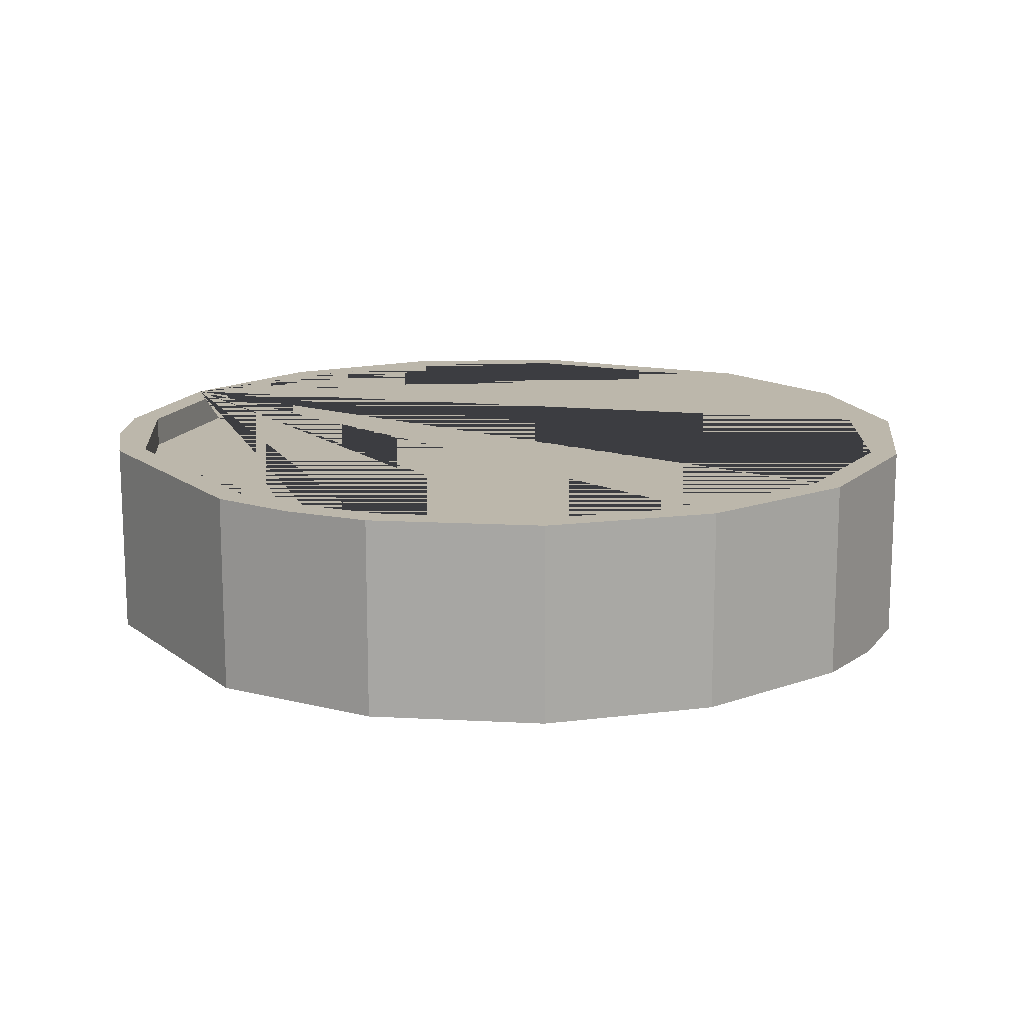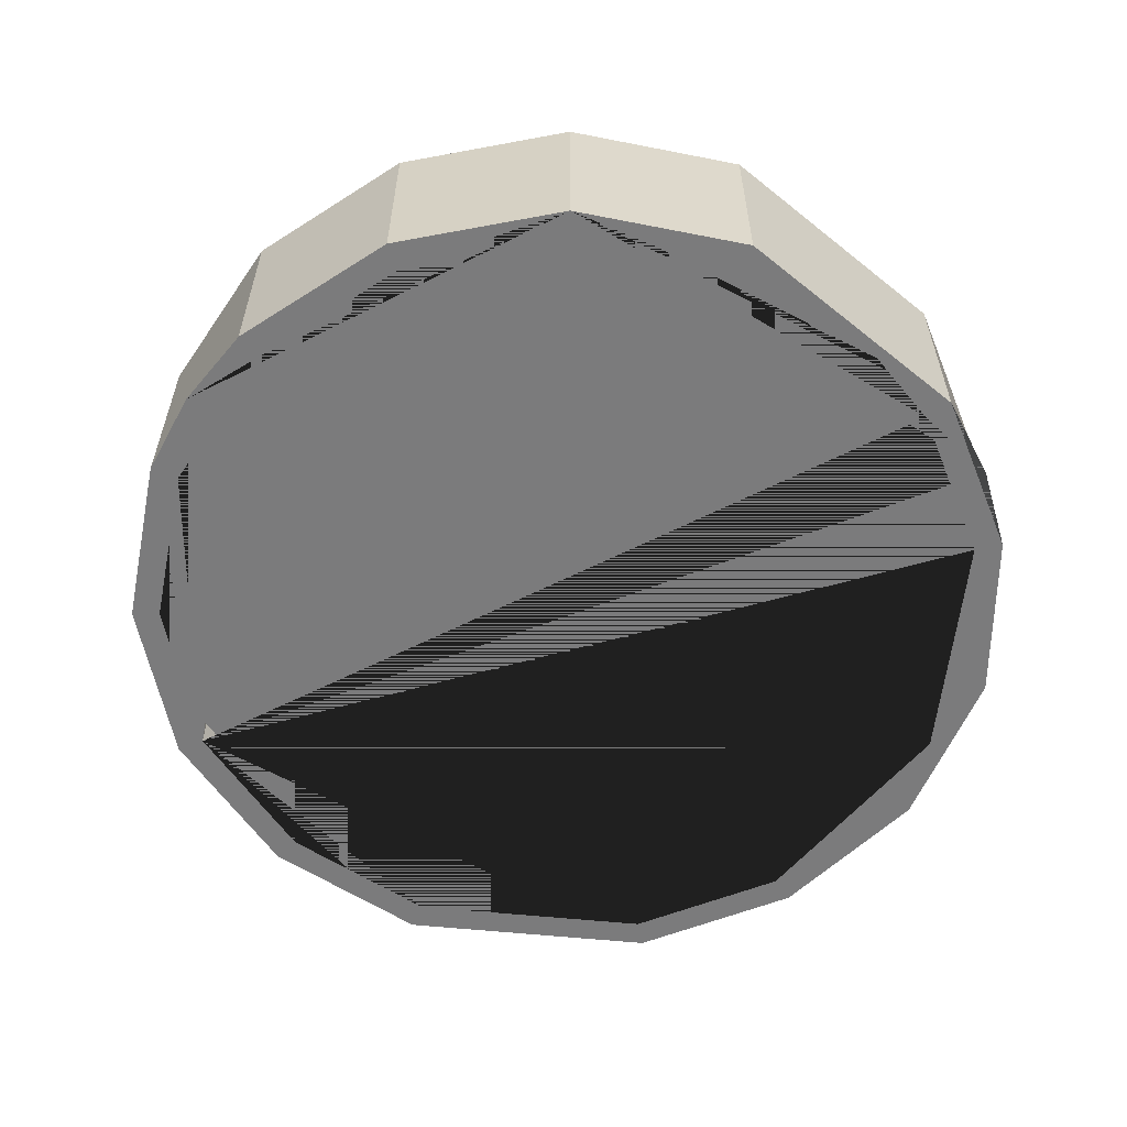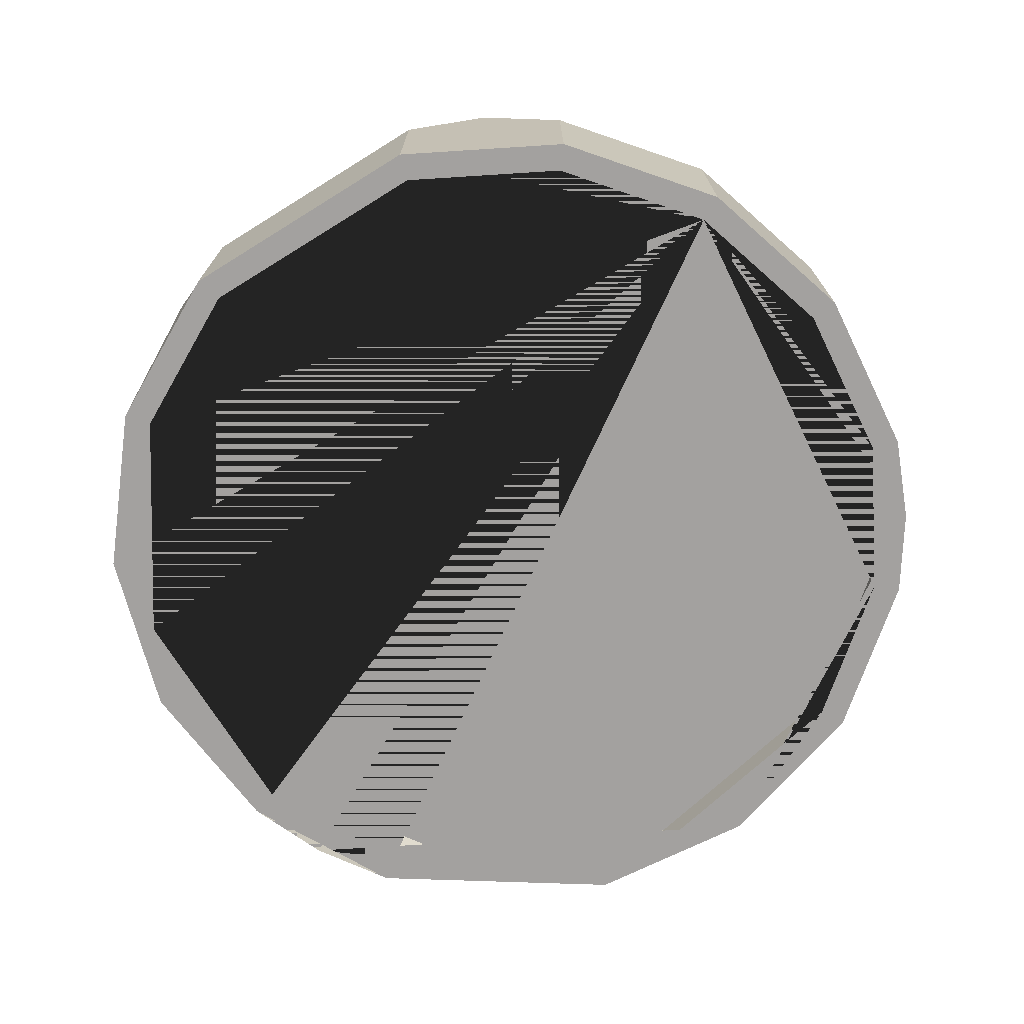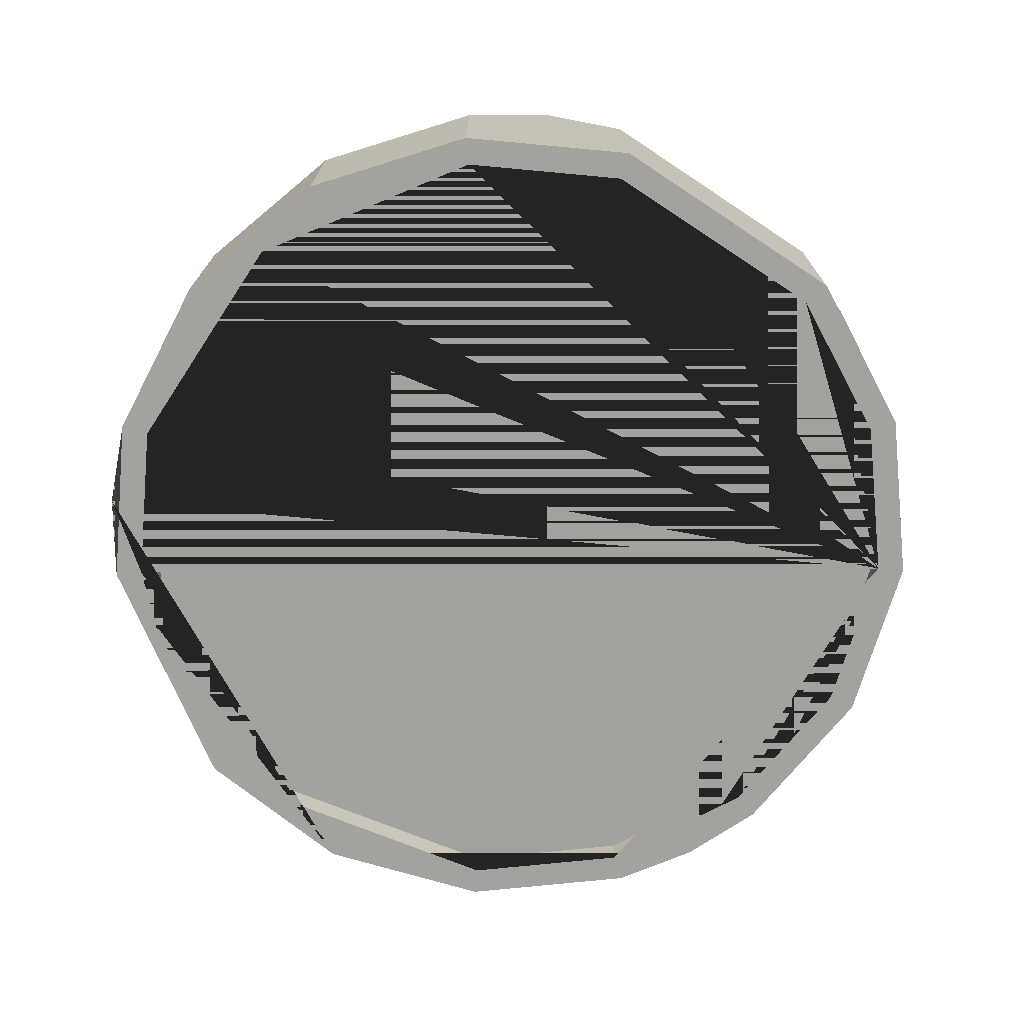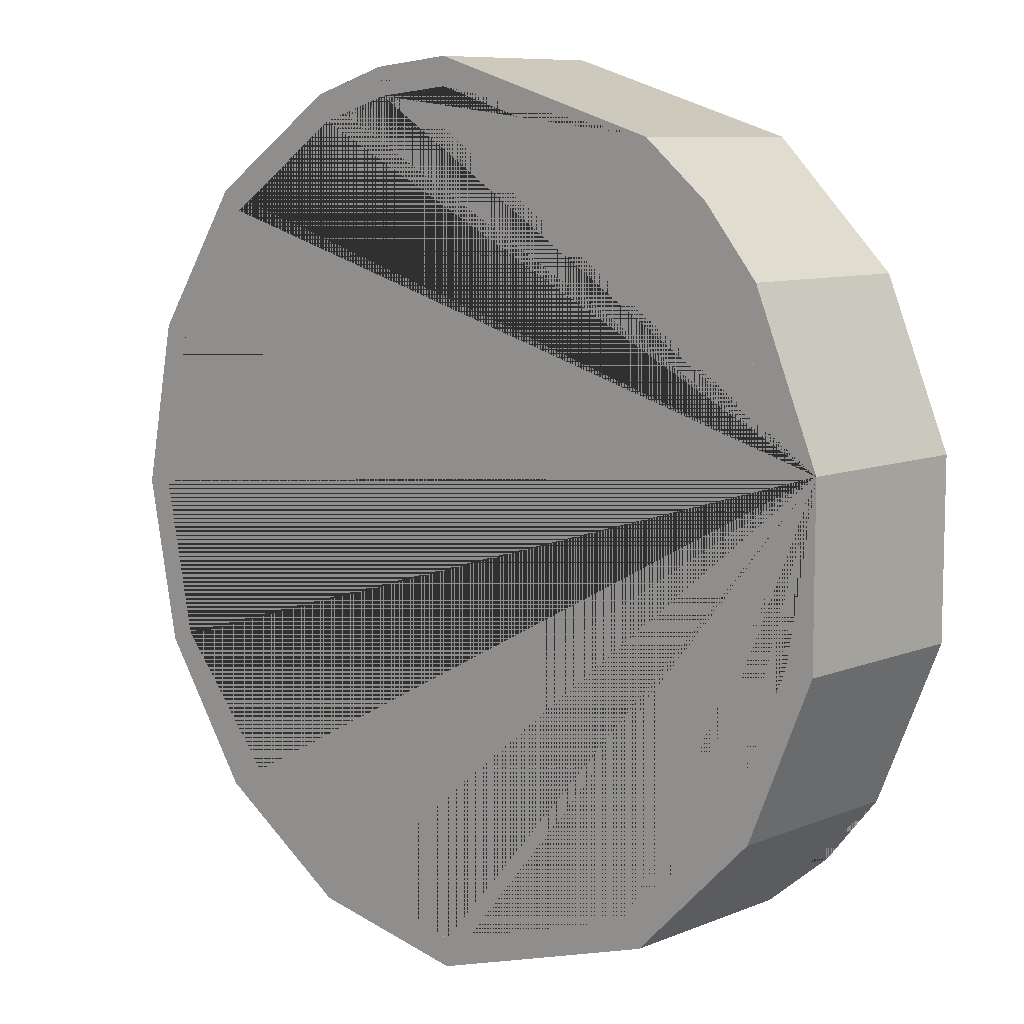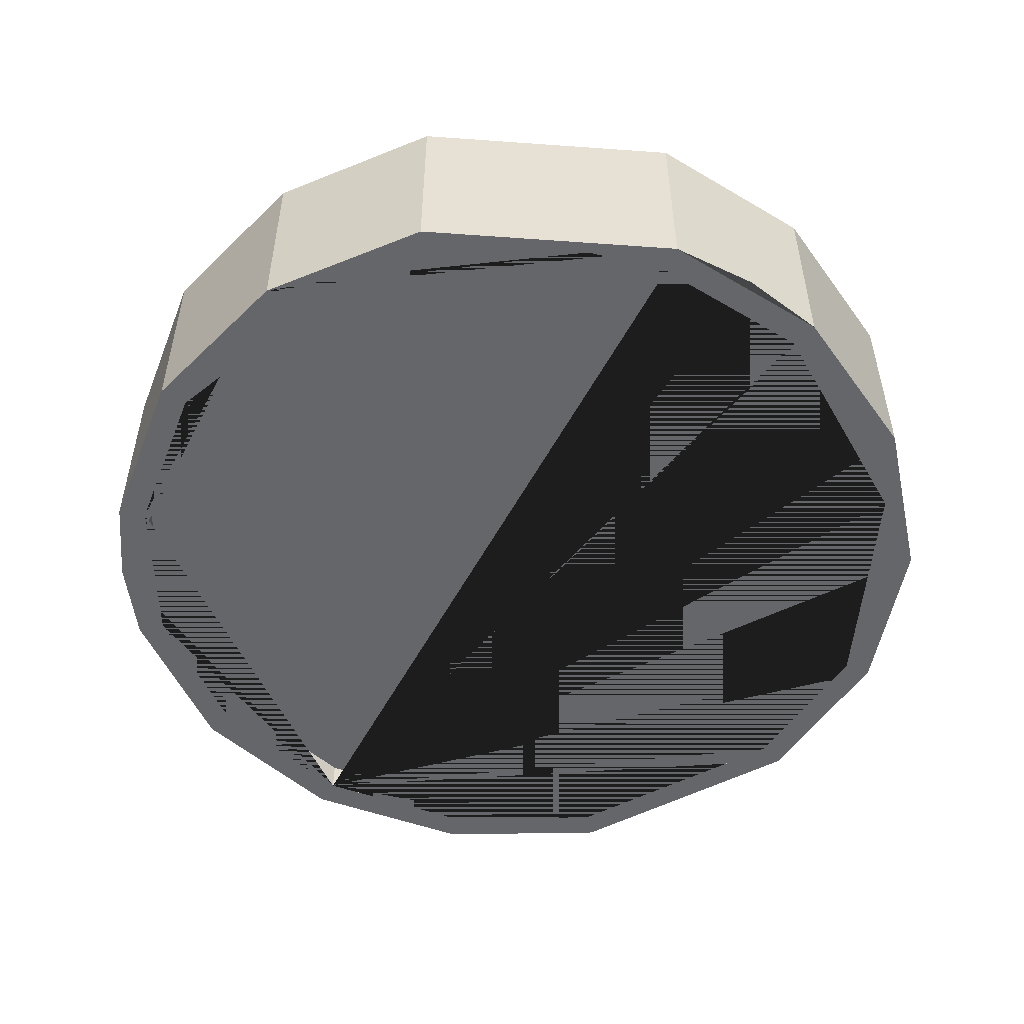
<metadata>
{"format":"obj","ext":"obj","renderer":"f3d","projection":"perspective","resolution":1024,"background":"white","views":[{"elev":14.4,"azim":-139.5,"up":"+Z"},{"elev":-58.4,"azim":-22.8,"up":"+Z"},{"elev":-72.3,"azim":-165.1,"up":"+Z"},{"elev":-72.5,"azim":129.7,"up":"+Z"},{"elev":8.7,"azim":42.7,"up":"+Y"},{"elev":-51.8,"azim":12.4,"up":"+Z"}]}
</metadata>
<code>
o Coin
v 0 0.1042 -0.01723
v 0.05791 0.08666 -0.01723
v 0.08666 0.05791 -0.01723
v 0.1042 0 -0.01723
v 0.08666 -0.05791 -0.01723
v 0.03989 -0.09629 -0.01723
v -0.02033 -0.1022 -0.01723
v -0.0737 -0.0737 -0.01723
v -0.09629 -0.03989 -0.01723
v -0.1042 0 -0.01723
v -0.09629 0.03989 -0.01723
v -0.0737 0.0737 -0.01723
v -0.03989 0.09629 -0.01723
v 0 0.1042 -0.02493
v 0.05791 0.08666 -0.02493
v 0.08666 0.05791 -0.02493
v 0.1042 0 -0.02493
v 0.08666 -0.05791 -0.02493
v 0.05791 -0.08666 -0.02493
v 0.03989 -0.09629 -0.02493
v -0.02033 -0.1022 -0.02493
v -0.0737 -0.0737 -0.02493
v -0.09629 -0.03989 -0.02493
v -0.1042 0 -0.02493
v -0.09629 0.03989 -0.02493
v -0.0737 0.0737 -0.02493
v -0.03989 0.09629 -0.02493
v 0 0.1113 -0.02493
v 0.06182 0.09252 -0.02493
v 0.09252 0.06182 -0.02493
v 0.1091 0.02171 -0.02493
v 0.1091 -0.02171 -0.02493
v 0.09252 -0.06182 -0.02493
v 0.07868 -0.07868 -0.02493
v 0.06182 -0.09252 -0.02493
v -0 -0.1113 -0.02493
v -0.04258 -0.1028 -0.02493
v -0.07868 -0.07868 -0.02493
v -0.1028 -0.04258 -0.02493
v -0.1091 -0.02171 -0.02493
v -0.1113 0 -0.02493
v -0.1028 0.04258 -0.02493
v -0.07868 0.07868 -0.02493
v -0.04258 0.1028 -0.02493
v 0 0.1042 0.01723
v 0.05791 0.08666 0.01723
v 0.08666 0.05791 0.01723
v 0.1022 0.02033 0.01723
v 0.1022 -0.02033 0.01723
v 0.08666 -0.05791 0.01723
v 0.05791 -0.08666 0.01723
v -0 -0.1042 0.01723
v -0.05791 -0.08666 0.01723
v -0.09629 -0.03989 0.01723
v -0.1042 0 0.01723
v -0.09629 0.03989 0.01723
v -0.0737 0.0737 0.01723
v -0.03989 0.09629 0.01723
v 0 0.1042 0.02493
v 0.05791 0.08666 0.02493
v 0.08666 0.05791 0.02493
v 0.1022 0.02033 0.02493
v 0.1022 -0.02033 0.02493
v 0.08666 -0.05791 0.02493
v 0.05791 -0.08666 0.02493
v -0 -0.1042 0.02493
v -0.05791 -0.08666 0.02493
v -0.09629 -0.03989 0.02493
v -0.1042 0 0.02493
v -0.09629 0.03989 0.02493
v -0.0737 0.0737 0.02493
v -0.03989 0.09629 0.02493
v -0.02033 0.1022 0.02493
v 0 0.1113 0.02493
v 0.06182 0.09252 0.02493
v 0.07868 0.07868 0.02493
v 0.09252 0.06182 0.02493
v 0.1091 0.02171 0.02493
v 0.1091 -0.02171 0.02493
v 0.09252 -0.06182 0.02493
v 0.06182 -0.09252 0.02493
v -0 -0.1113 0.02493
v -0.04258 -0.1028 0.02493
v -0.07868 -0.07868 0.02493
v -0.1028 -0.04258 0.02493
v -0.1113 0 0.02493
v -0.1028 0.04258 0.02493
v -0.07868 0.07868 0.02493
v -0.04258 0.1028 0.02493
v -0.02171 0.1091 0.02493
f 24 25 11 10
f 52 51 50 49 48 47 46 45 58 57 56 55 54 53
f 5 18 19 20 6
f 1 2 3 4 5 6 7 8 9 10 11 12 13
f 81 82 36 35
f 74 75 29 28
f 53 54 68 67
f 66 52 53 67
f 36 82 83 37
f 13 27 14 1
f 16 17 4 3
f 7 21 22 8
f 26 25 24 23 40 41 42 43 44 28 29 30 31 32 33 34 19 18 17 16 15 14 27
f 1 14 15 2
f 41 86 87 42
f 59 73 72 58 45
f 30 29 75 76 77
f 20 21 7 6
f 30 77 78 31
f 44 89 90 74 28
f 42 87 88 43
f 15 16 3 2
f 78 79 32 31
f 4 17 18 5
f 70 56 57 71
f 83 84 38 37
f 43 88 89 44
f 72 71 57 58
f 62 61 47 48
f 65 51 52 66
f 26 27 13 12
f 85 86 41 40 39
f 68 54 55 69
f 65 64 50 51
f 12 11 25 26
f 9 23 24 10
f 70 69 55 56
f 63 62 48 49
f 79 80 33 32
f 8 22 23 9
f 63 49 50 64
f 37 38 39 40 23 22 21 20 19 34 35 36
f 78 77 76 61 62 63 64 65 66 67 68 69 70 71 72 73 90 89 88 87 86 85 84 83 82 81 80 79
f 38 84 85 39
f 75 74 90 73 59 60 61 76
f 33 80 81 35 34
f 47 61 60 46
f 60 59 45 46

</code>
